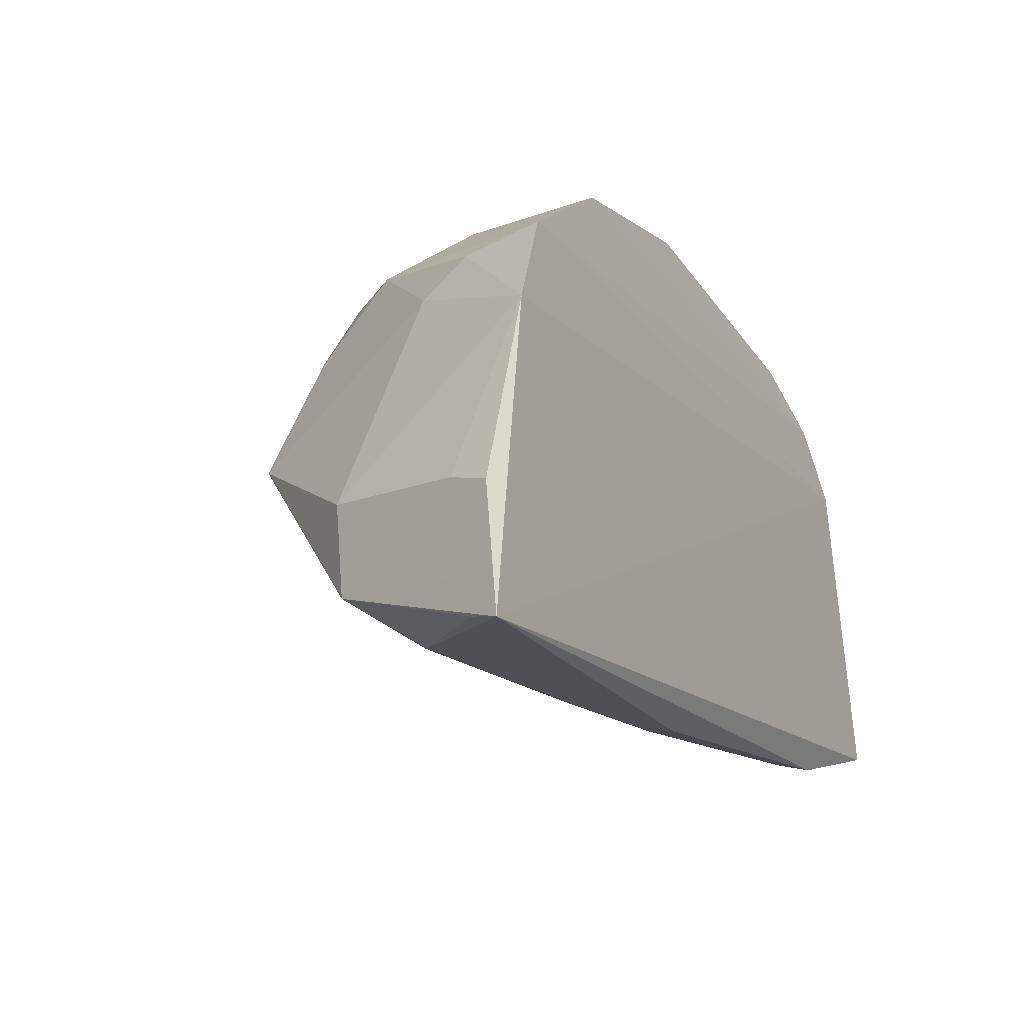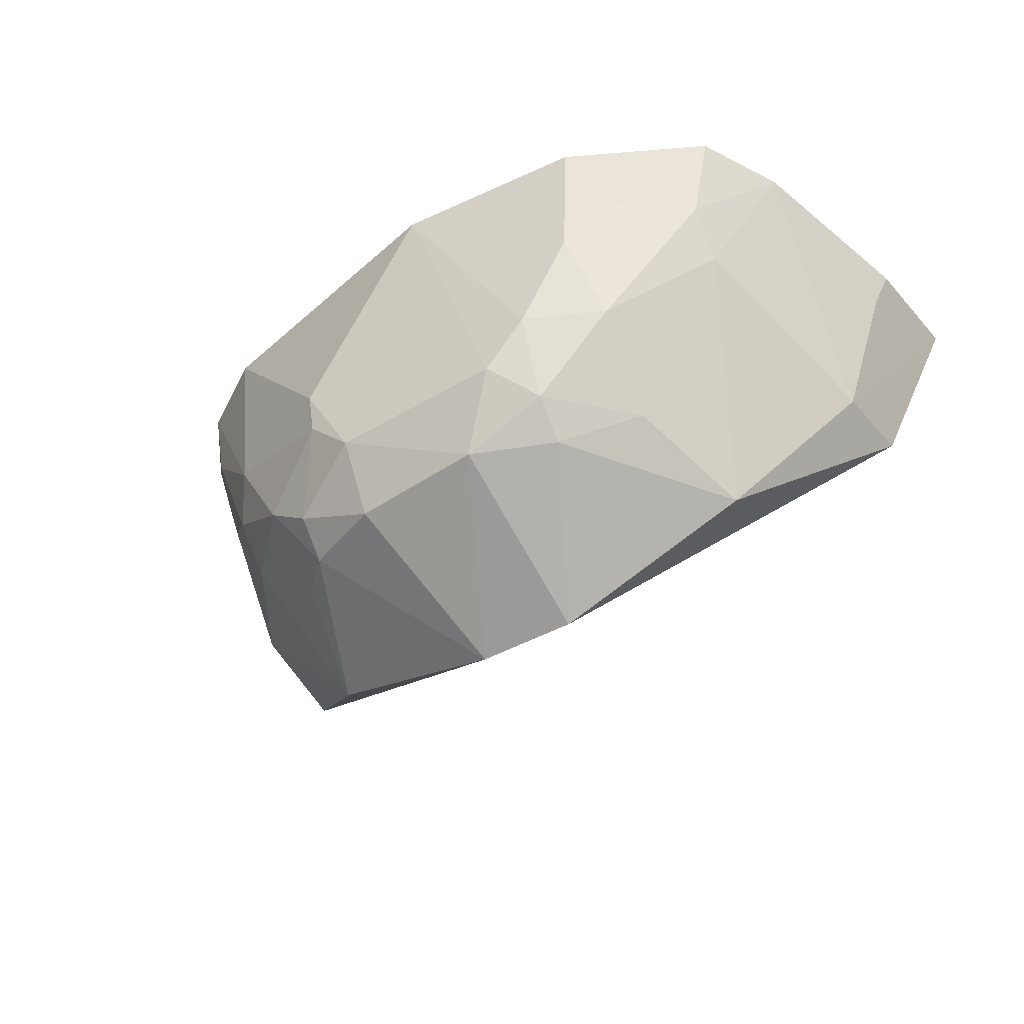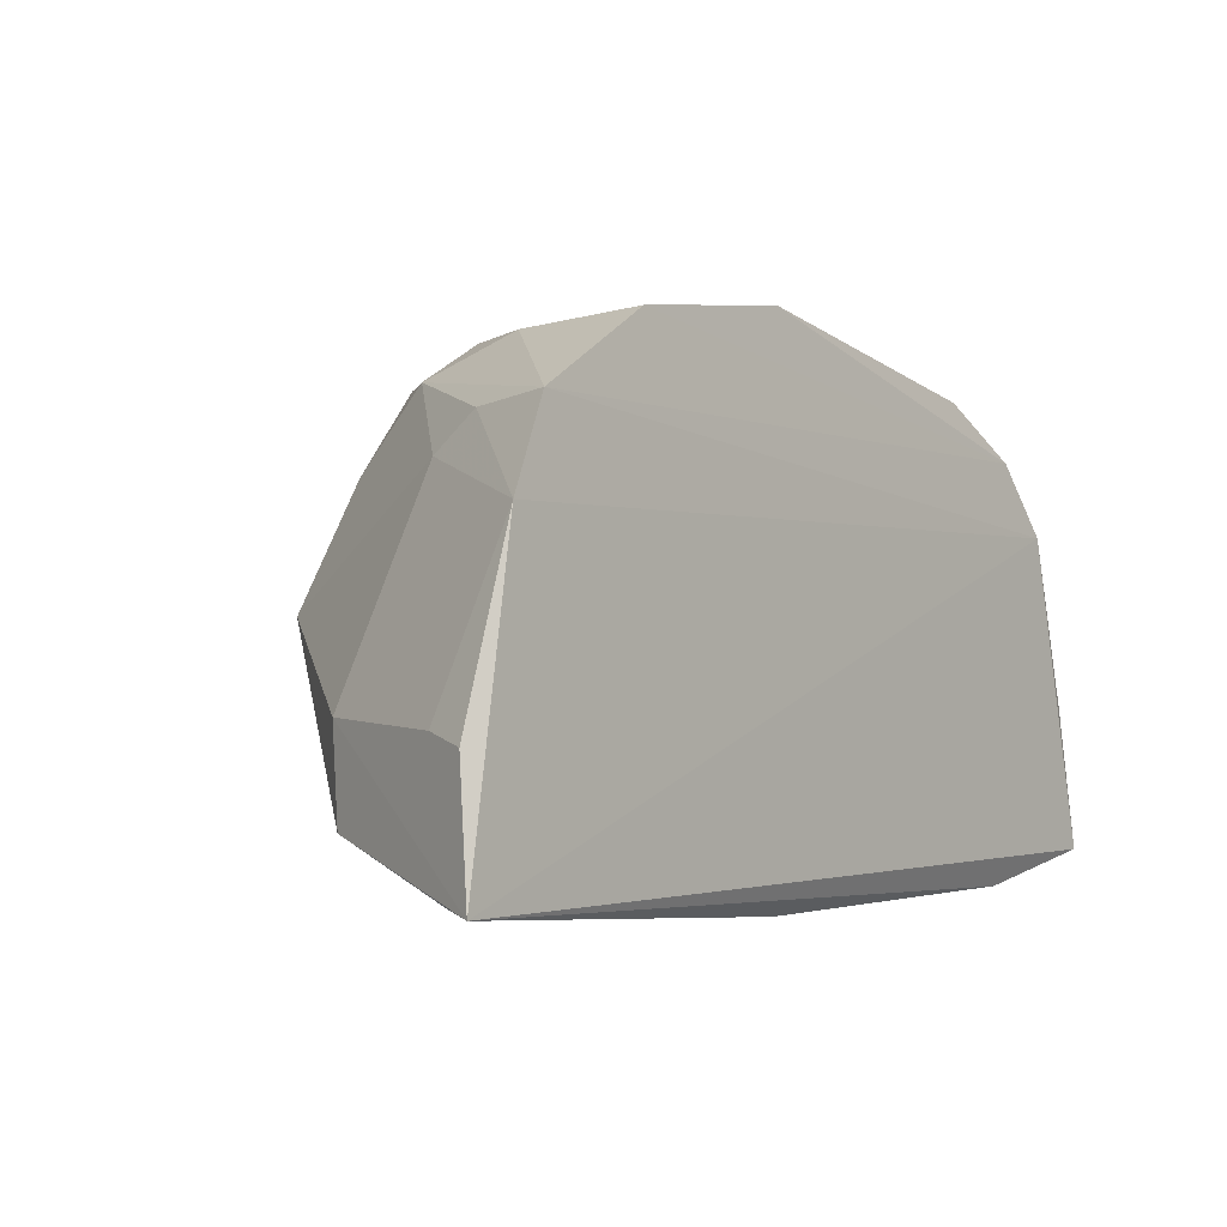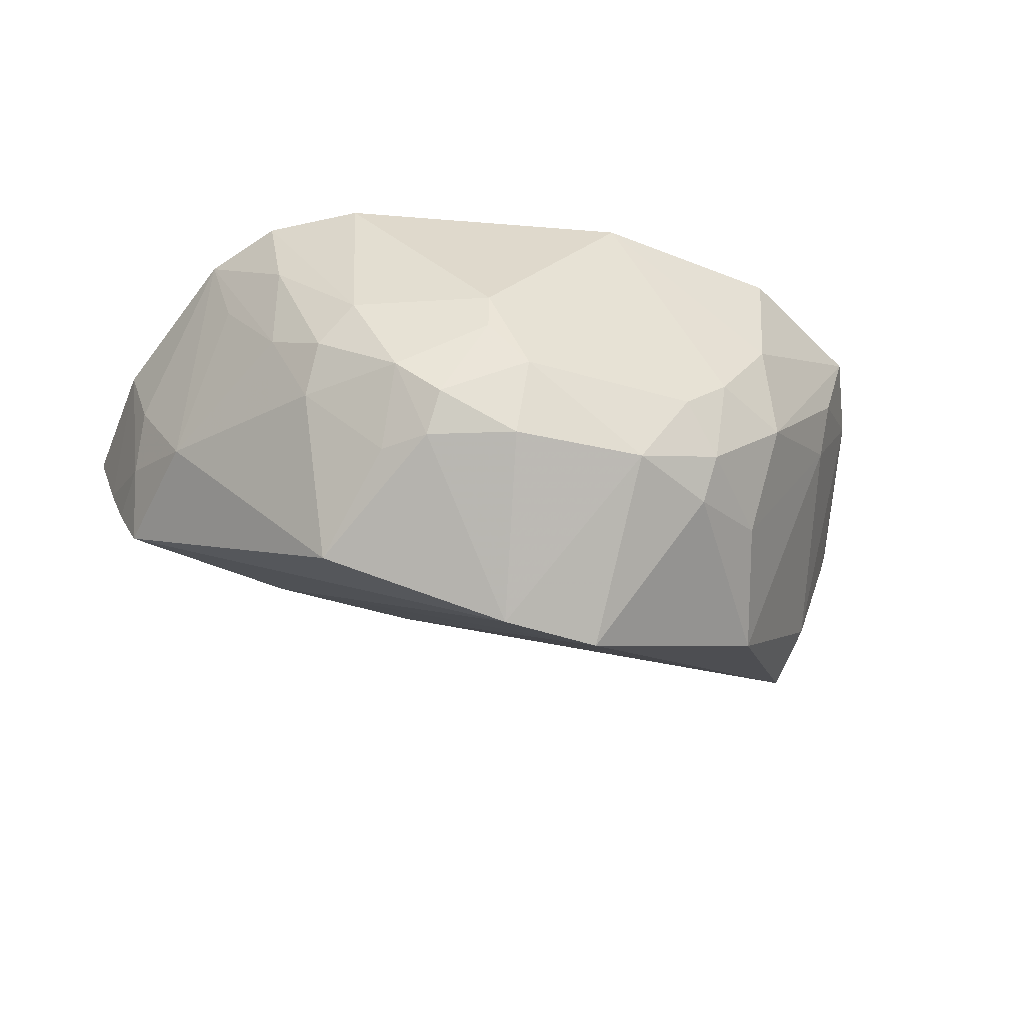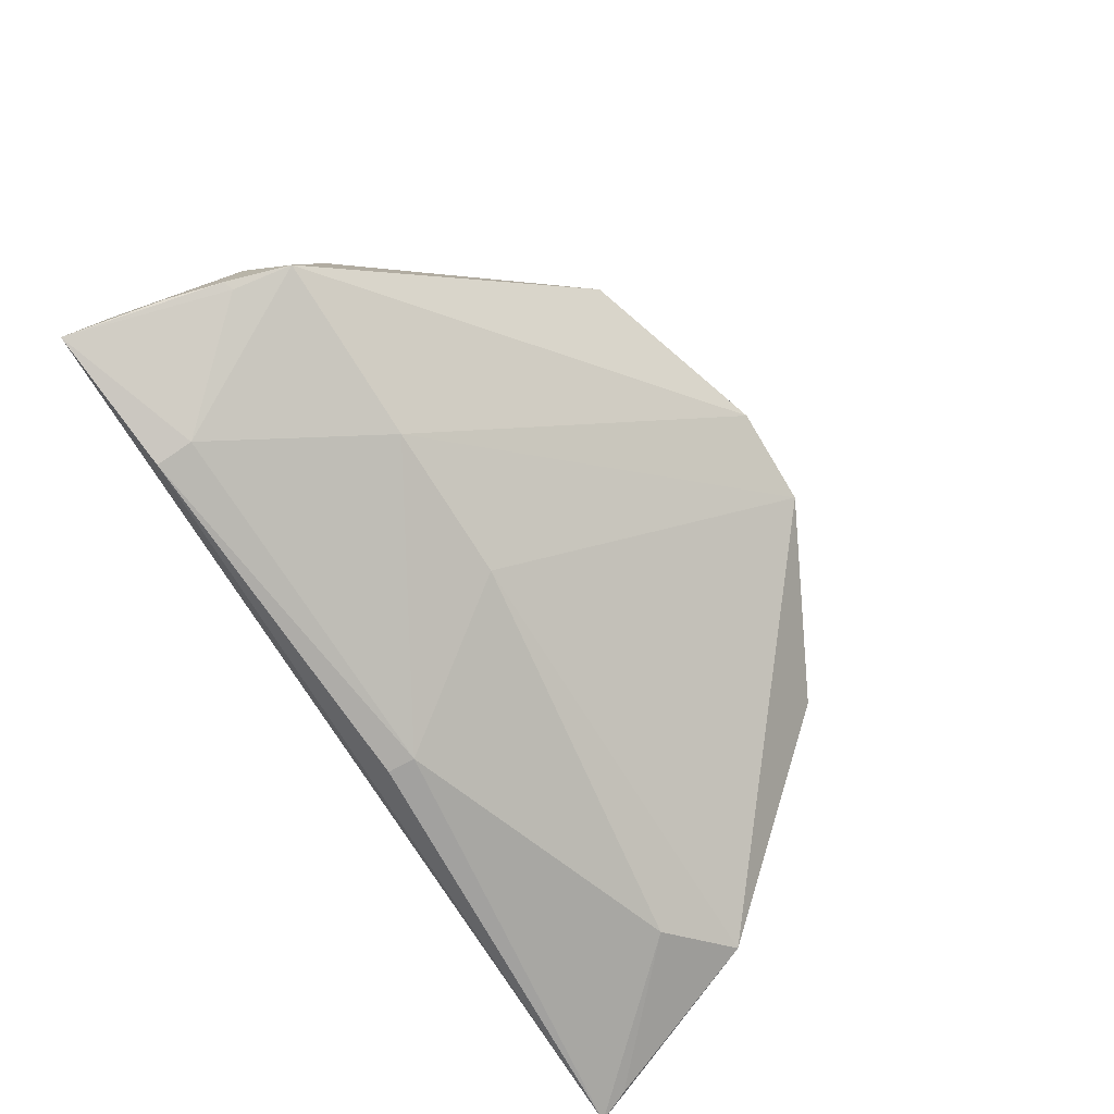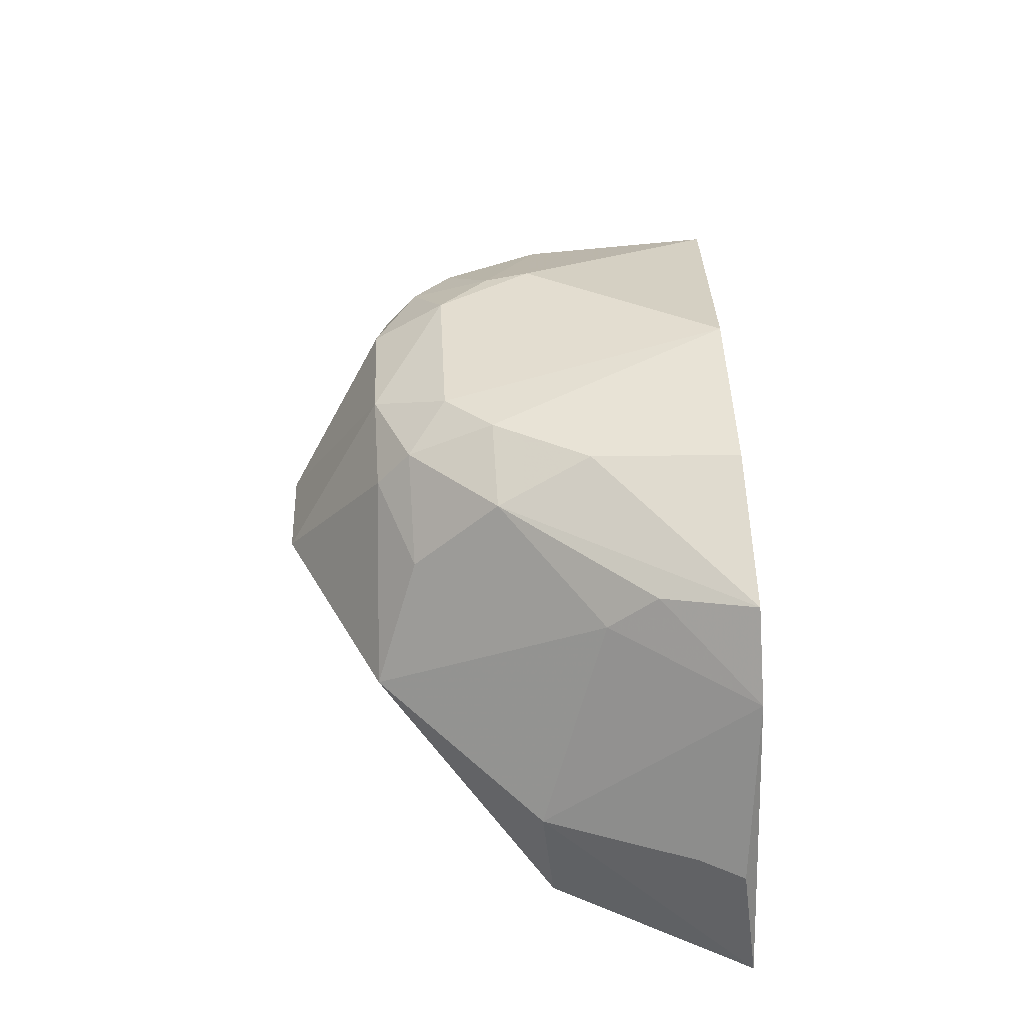
<metadata>
{"format":"obj","ext":"obj","renderer":"f3d","projection":"perspective","resolution":1024,"background":"white","views":[{"elev":-14.2,"azim":118.9,"up":"+Z"},{"elev":-46.9,"azim":32.5,"up":"+Y"},{"elev":0.0,"azim":129.2,"up":"+Z"},{"elev":-54.9,"azim":-17.4,"up":"+Y"},{"elev":-75.2,"azim":-57.5,"up":"+Z"},{"elev":38.3,"azim":89.6,"up":"+Z"}]}
</metadata>
<code>
v 0.02176 -0.1128 0.05988
v 0.04268 -0.1121 0.02779
v 0.04349 -0.1107 0.01625
v -0.0422 -0.1116 0.01458
v -0.0008228 -0.1552 0.0394
v -0.03549 -0.1118 0.0438
v 0.03803 -0.1114 0.04477
v 0.02601 -0.1456 0.0366
v -0.005662 -0.1302 0.01769
v -0.004539 -0.14 0.05889
v -0.0187 -0.1499 0.03764
v 0.03421 -0.1119 0.05281
v 0.03685 -0.1303 0.02917
v 0.003768 -0.1164 0.01255
v 0.03738 -0.1293 0.02063
v -0.02267 -0.113 0.05556
v 0.0157 -0.1426 0.05554
v -0.03463 -0.1307 0.03228
v -0.02387 -0.1338 0.05116
v -0.00457 -0.1465 0.05493
v -0.03667 -0.1302 0.01952
v -0.03059 -0.1123 0.0505
v 0.04134 -0.1163 0.02875
v 0.03193 -0.1248 0.04857
v -0.02929 -0.1128 0.01211
v 0.008416 -0.155 0.03906
v 0.03069 -0.1249 0.01697
v 0.004064 -0.1132 0.06163
v 0.0159 -0.1348 0.05903
v -0.04107 -0.1126 0.02788
v -0.0239 -0.1376 0.04732
v -0.02806 -0.1294 0.04732
v -0.02139 -0.1306 0.05456
v -0.01246 -0.1458 0.05165
v 0.007746 -0.146 0.05562
v -0.01986 -0.1303 0.01772
v 0.0231 -0.1344 0.05529
v 0.03201 -0.1204 0.05198
v 0.003557 -0.1139 0.01242
v -0.02932 -0.1161 0.01282
v 0.01542 -0.1456 0.05205
v 0.0423 -0.1137 0.01673
v -0.008925 -0.1314 0.05983
v 0.01174 -0.1393 0.05877
v 0.02086 -0.1261 0.05912
v -0.03885 -0.1209 0.02918
v -0.03289 -0.1201 0.04374
v -0.02893 -0.1211 0.05044
v -0.01602 -0.1451 0.04835
v -0.01664 -0.1394 0.05457
v 0.02239 -0.142 0.04795
v -0.03769 -0.1252 0.01781
v -0.03828 -0.1255 0.02487
v -0.008728 -0.1355 0.05912
v -0.01221 -0.1429 0.05504
v -0.03864 -0.1249 0.01797
v -0.04012 -0.1201 0.01685
f 6 3 4
f 7 2 3
f 7 3 6
f 12 7 6
f 15 13 8
f 15 3 13
f 21 5 11
f 21 11 18
f 22 12 6
f 22 1 12
f 23 2 7
f 23 7 13
f 23 13 3
f 23 3 2
f 24 8 13
f 24 13 7
f 25 4 3
f 26 15 8
f 26 9 15
f 27 14 3
f 27 15 9
f 27 9 14
f 28 22 16
f 28 1 22
f 30 6 4
f 31 18 11
f 32 31 19
f 32 18 31
f 33 16 22
f 34 11 5
f 34 5 20
f 35 10 20
f 35 20 5
f 35 5 26
f 36 5 21
f 36 26 5
f 36 9 26
f 36 14 9
f 37 29 17
f 38 24 7
f 38 7 12
f 38 37 24
f 38 12 37
f 39 25 3
f 39 3 14
f 39 14 25
f 40 4 25
f 40 36 21
f 40 25 14
f 40 14 36
f 41 26 8
f 41 35 26
f 41 17 35
f 42 27 3
f 42 3 15
f 42 15 27
f 43 28 16
f 43 10 28
f 43 16 33
f 44 29 28
f 44 28 10
f 44 10 35
f 44 35 17
f 44 17 29
f 45 1 28
f 45 28 29
f 45 29 37
f 45 37 12
f 45 12 1
f 46 18 6
f 46 6 30
f 47 32 6
f 47 6 18
f 47 18 32
f 48 22 6
f 48 6 32
f 48 32 19
f 48 33 22
f 48 19 33
f 49 31 11
f 49 11 34
f 50 19 31
f 50 49 34
f 50 31 49
f 50 33 19
f 51 37 17
f 51 8 24
f 51 24 37
f 51 41 8
f 51 17 41
f 52 40 21
f 52 4 40
f 53 21 18
f 53 18 46
f 53 46 30
f 54 43 33
f 54 33 50
f 54 10 43
f 55 50 34
f 55 34 20
f 55 20 10
f 55 54 50
f 55 10 54
f 56 52 21
f 56 4 52
f 56 21 53
f 57 53 30
f 57 30 4
f 57 56 53
f 57 4 56

</code>
